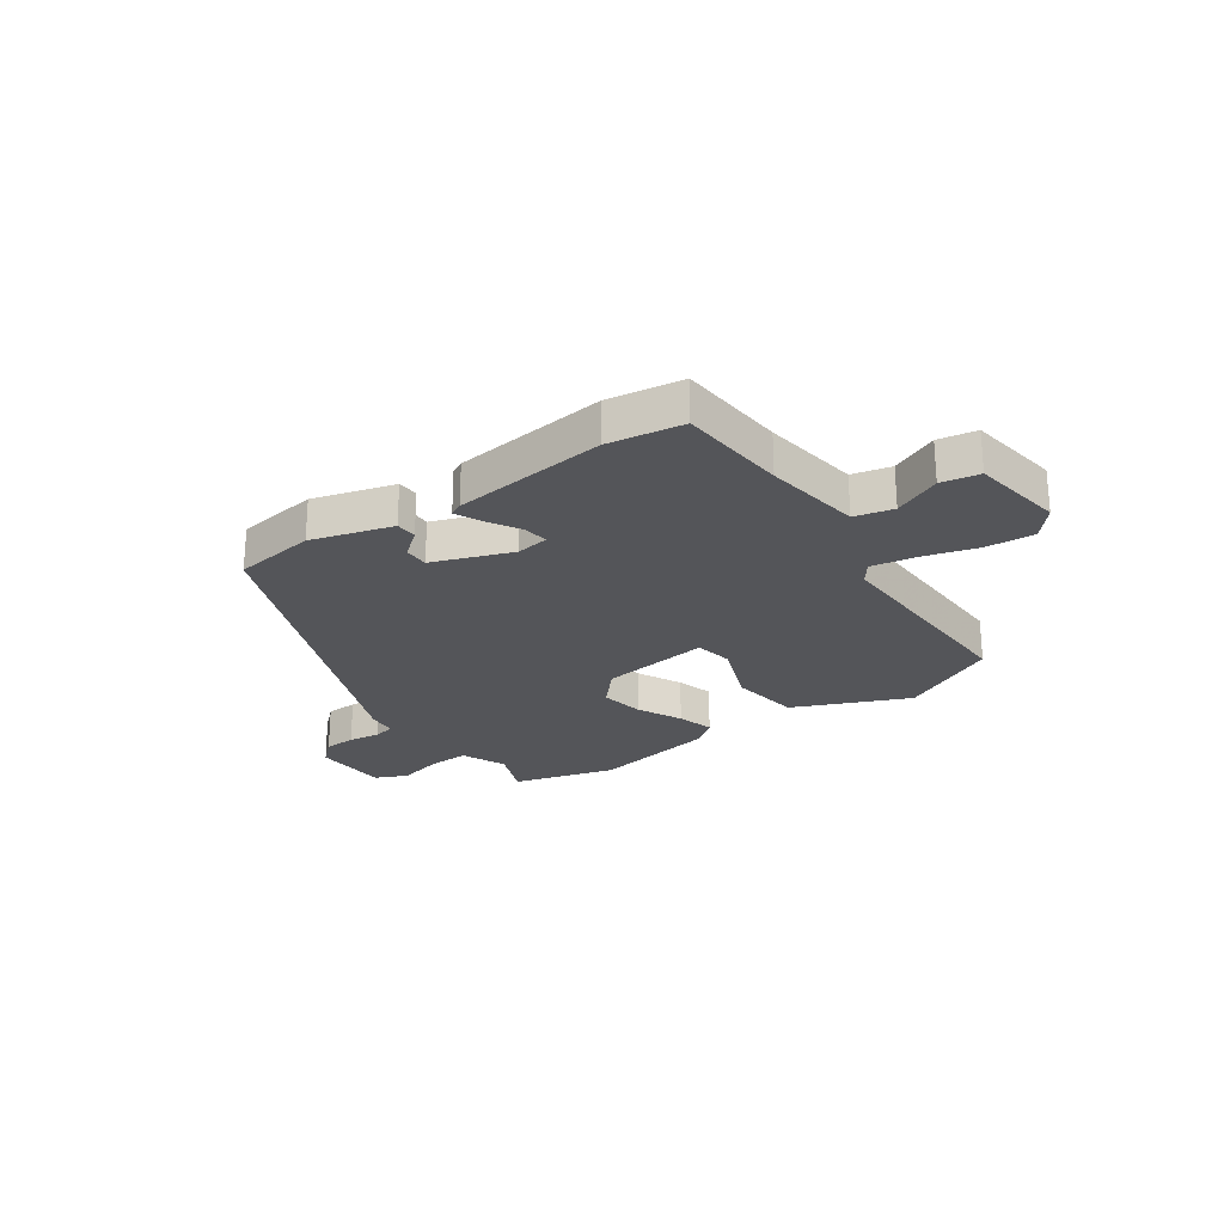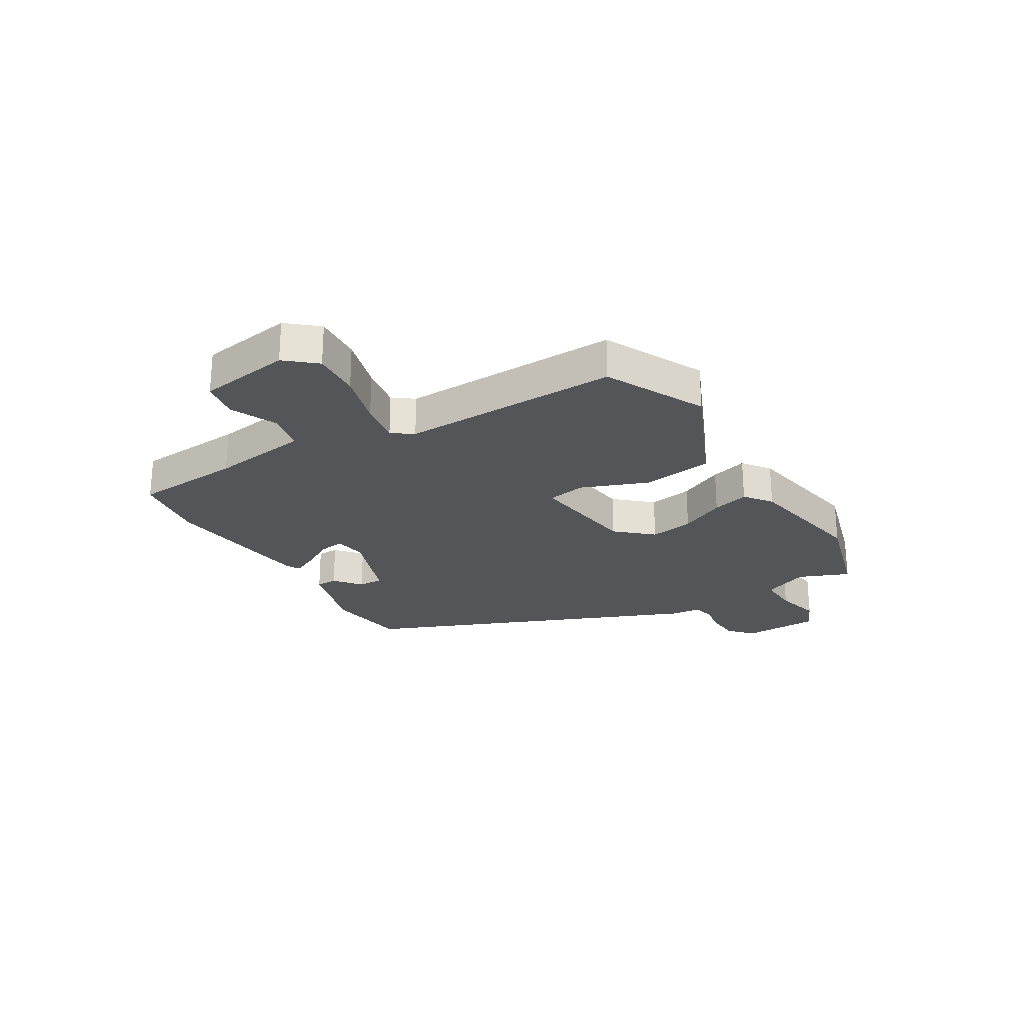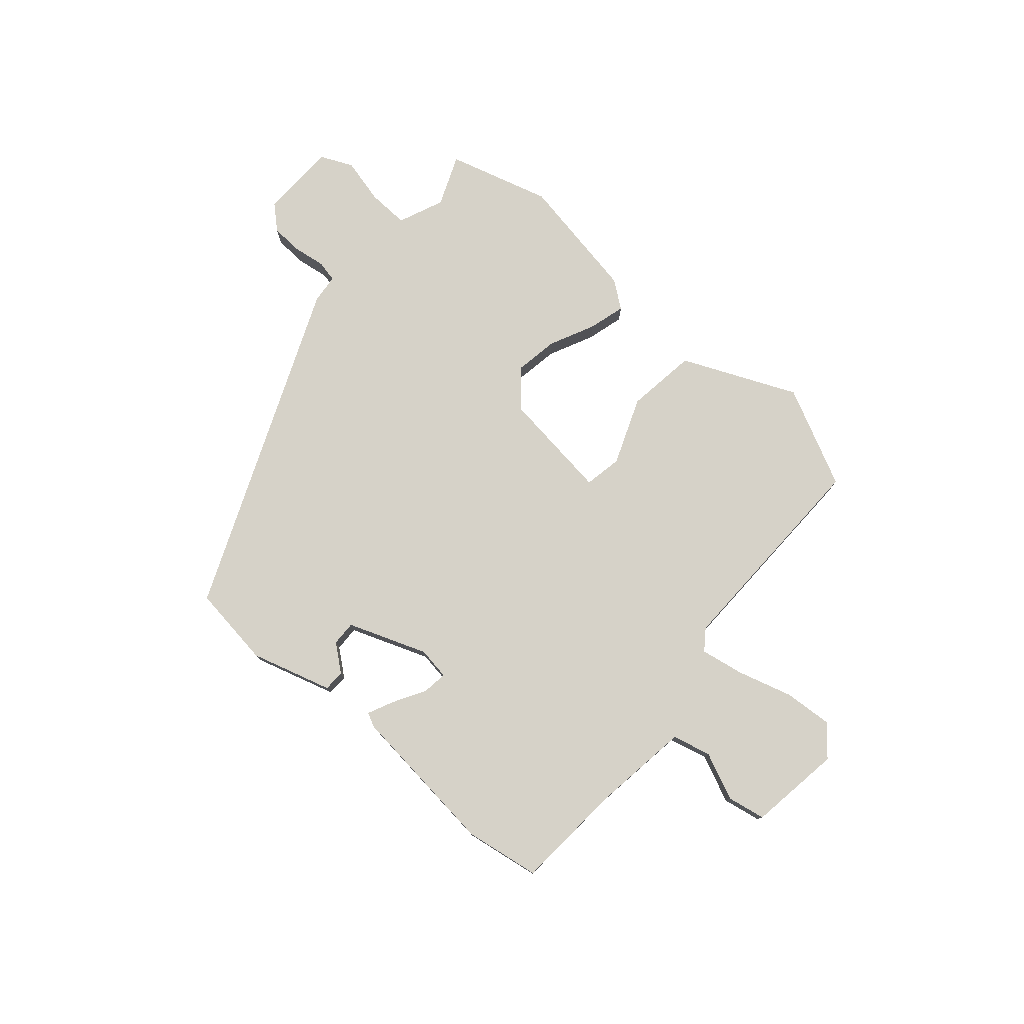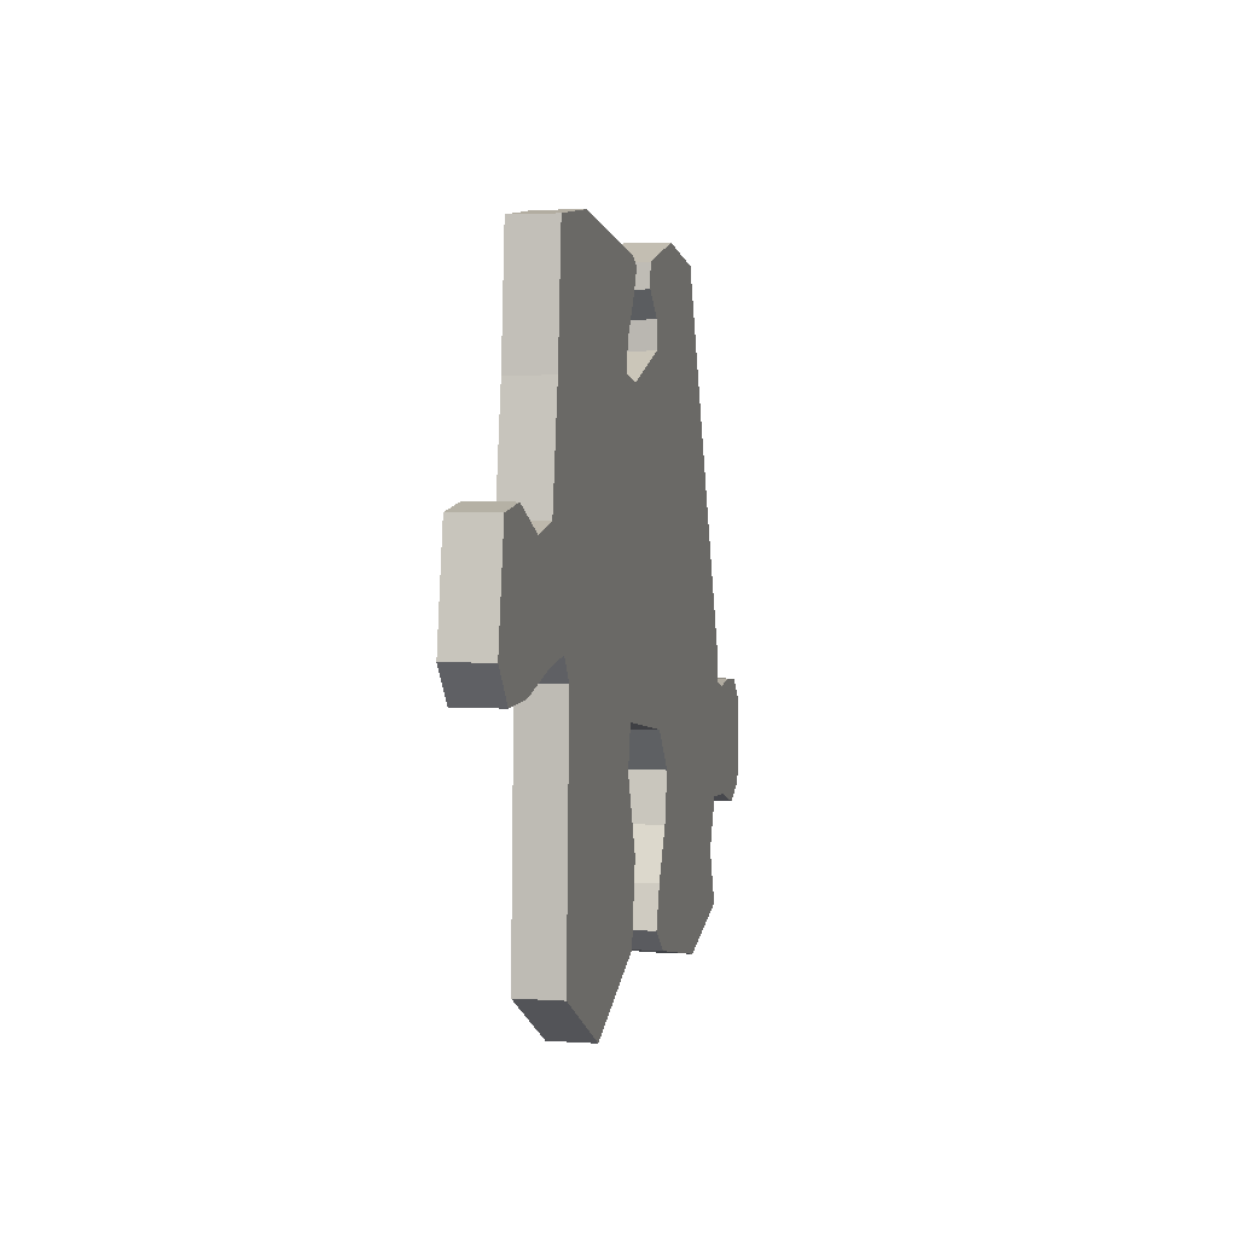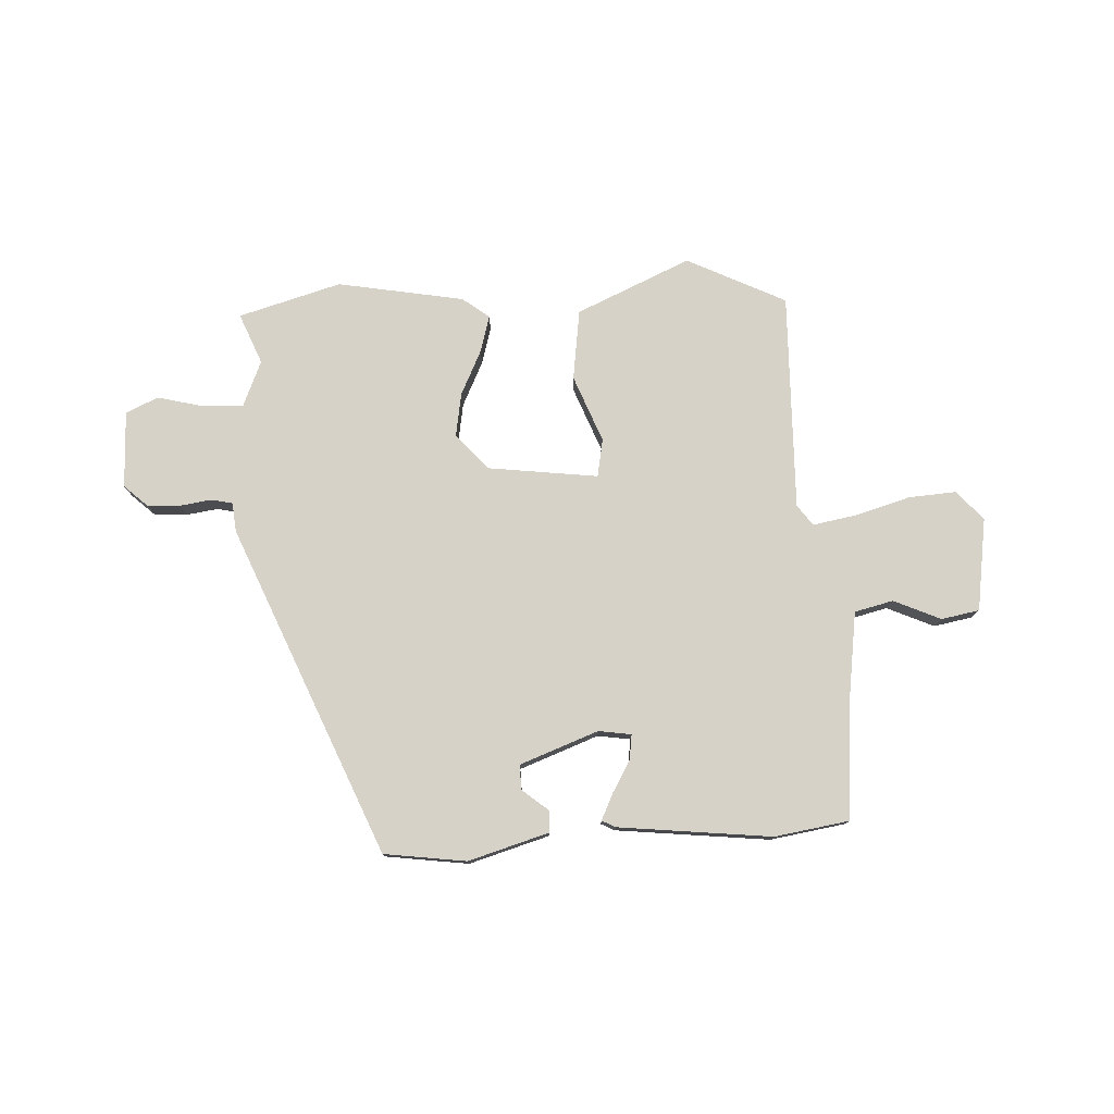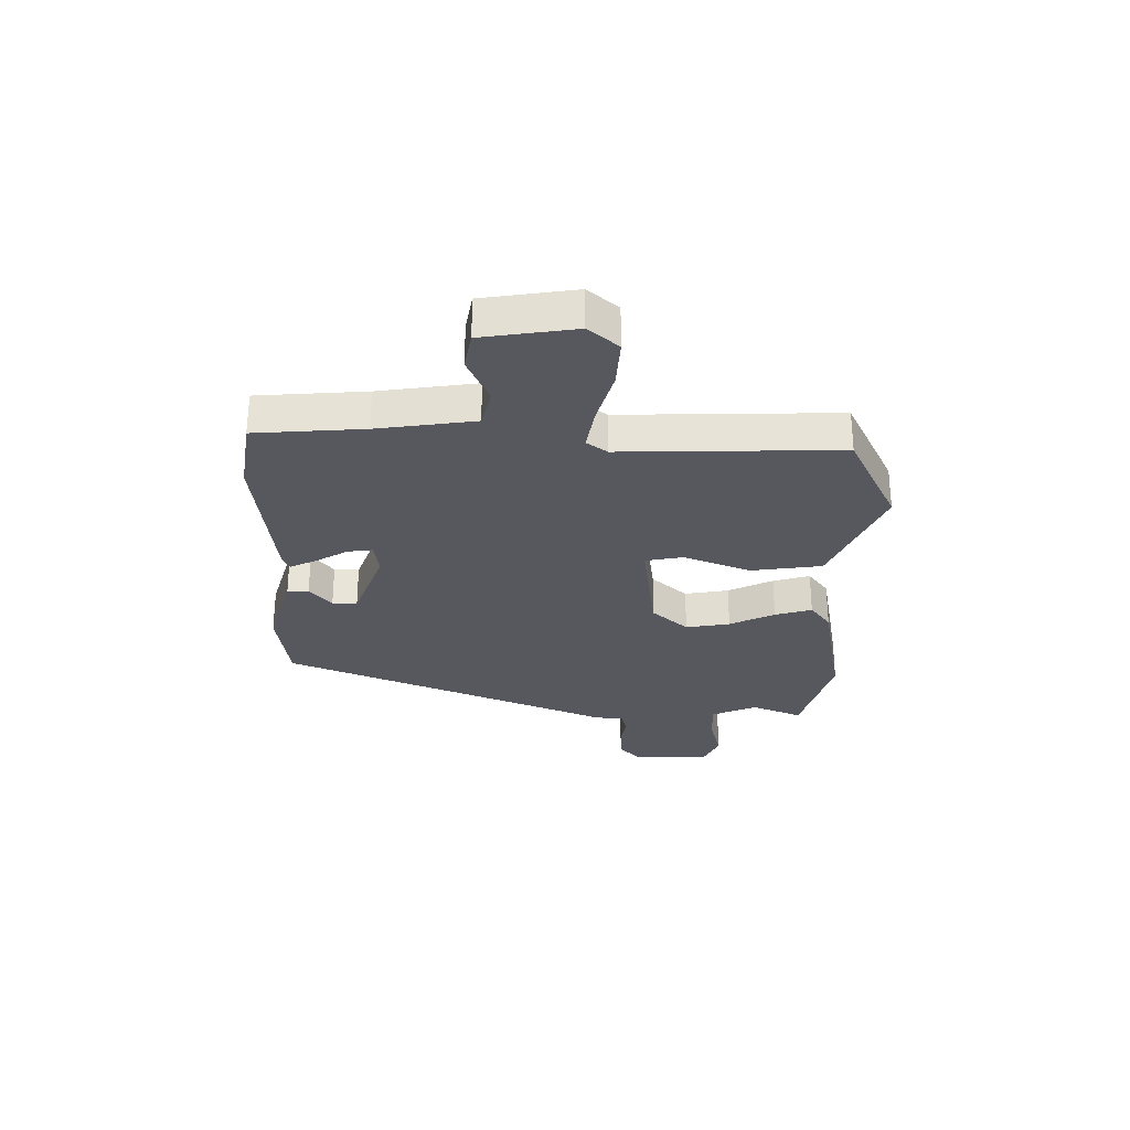
<metadata>
{"format":"obj","ext":"obj","renderer":"f3d","projection":"perspective","resolution":1024,"background":"white","views":[{"elev":-24.6,"azim":34.1,"up":"+Y"},{"elev":-24.6,"azim":120.0,"up":"+Y"},{"elev":78.0,"azim":39.6,"up":"+Y"},{"elev":3.2,"azim":102.5,"up":"+Z"},{"elev":77.8,"azim":-4.1,"up":"+Y"},{"elev":-28.9,"azim":88.3,"up":"+Y"}]}
</metadata>
<code>
v -0.334 0.07 -0.543
v -0.518 0.07 -0.495
v -0.483 0.07 -0.404
v -0.519 0.07 -0.324
v -0.592 0.07 -0.328
v -0.673 0.07 -0.35
v -0.731 0.07 -0.325
v -0.738 0.07 -0.188
v -0.697 0.07 -0.149
v -0.64 0.07 -0.145
v -0.583 0.07 -0.152
v -0.545 0.07 -0.143
v -0.541 0.07 -0.091
v -0.31 0.07 0.499
v -0.164 0.07 0.522
v -0.019 0.07 0.483
v -0.017 0.07 0.445
v -0.063 0.07 0.406
v -0.063 0.07 0.362
v 0.078 0.07 0.313
v 0.136 0.07 0.323
v 0.129 0.07 0.367
v 0.095 0.07 0.423
v 0.072 0.07 0.469
v 0.096 0.07 0.482
v 0.368 0.07 0.518
v 0.502 0.07 0.5
v 0.52 0.07 0.307
v 0.548 0.07 0.134
v 0.617 0.07 0.119
v 0.7 0.07 0.158
v 0.768 0.07 0.147
v 0.796 0.07 -0.017
v 0.752 0.07 -0.071
v 0.666 0.07 -0.067
v 0.568 0.07 -0.041
v 0.49 0.07 -0.029
v 0.464 0.07 -0.066
v 0.481 0.07 -0.453
v 0.307 0.07 -0.543
v 0.102 0.07 -0.458
v 0.082 0.07 -0.333
v 0.126 0.07 -0.213
v 0.112 0.07 -0.146
v -0.083 0.07 -0.175
v -0.138 0.07 -0.239
v -0.123 0.07 -0.317
v -0.083 0.07 -0.396
v -0.063 0.07 -0.461
v -0.11 0.07 -0.498
v -0.334 0 -0.543
v -0.518 0 -0.495
v -0.483 0 -0.404
v -0.519 0 -0.324
v -0.592 0 -0.328
v -0.673 0 -0.35
v -0.731 0 -0.325
v -0.738 0 -0.188
v -0.697 0 -0.149
v -0.64 0 -0.145
v -0.583 0 -0.152
v -0.545 0 -0.143
v -0.541 0 -0.091
v -0.31 0 0.499
v -0.164 0 0.522
v -0.019 0 0.483
v -0.017 0 0.445
v -0.063 0 0.406
v -0.063 0 0.362
v 0.078 0 0.313
v 0.136 0 0.323
v 0.129 0 0.367
v 0.095 0 0.423
v 0.072 0 0.469
v 0.096 0 0.482
v 0.368 0 0.518
v 0.502 0 0.5
v 0.52 0 0.307
v 0.548 0 0.134
v 0.617 0 0.119
v 0.7 0 0.158
v 0.768 0 0.147
v 0.796 0 -0.017
v 0.752 0 -0.071
v 0.666 0 -0.067
v 0.568 0 -0.041
v 0.49 0 -0.029
v 0.464 0 -0.066
v 0.481 0 -0.453
v 0.307 0 -0.543
v 0.102 0 -0.458
v 0.082 0 -0.333
v 0.126 0 -0.213
v 0.112 0 -0.146
v -0.083 0 -0.175
v -0.138 0 -0.239
v -0.123 0 -0.317
v -0.083 0 -0.396
v -0.063 0 -0.461
v -0.11 0 -0.498
f 47 48 49 50
f 46 47 50 1
f 40 41 42 43
f 38 39 40 43
f 37 38 43 44
f 33 34 35 36
f 33 36 37
f 30 31 32 33
f 29 30 33 37
f 28 29 37 44
f 22 23 24 25
f 22 25 26 27
f 15 16 17 18
f 15 18 19
f 12 13 14 15
f 12 15 19
f 8 9 10 11
f 6 7 8 11
f 5 6 11 12
f 4 5 12 19
f 46 1 2 3
f 45 46 3 4
f 28 44 45
f 21 22 27 28
f 20 21 28 45
f 4 19 20 45
f 100 99 98 97
f 51 100 97 96
f 93 92 91 90
f 93 90 89 88
f 94 93 88 87
f 86 85 84 83
f 87 86 83
f 83 82 81 80
f 87 83 80 79
f 94 87 79 78
f 75 74 73 72
f 77 76 75 72
f 68 67 66 65
f 69 68 65
f 65 64 63 62
f 69 65 62
f 61 60 59 58
f 61 58 57 56
f 62 61 56 55
f 69 62 55 54
f 53 52 51 96
f 54 53 96 95
f 95 94 78
f 78 77 72 71
f 95 78 71 70
f 95 70 69 54
f 1 51 52 2
f 2 52 53 3
f 3 53 54 4
f 4 54 55 5
f 5 55 56 6
f 6 56 57 7
f 7 57 58 8
f 8 58 59 9
f 9 59 60 10
f 10 60 61 11
f 11 61 62 12
f 12 62 63 13
f 13 63 64 14
f 14 64 65 15
f 15 65 66 16
f 16 66 67 17
f 17 67 68 18
f 18 68 69 19
f 19 69 70 20
f 20 70 71 21
f 21 71 72 22
f 22 72 73 23
f 23 73 74 24
f 24 74 75 25
f 25 75 76 26
f 26 76 77 27
f 27 77 78 28
f 28 78 79 29
f 29 79 80 30
f 30 80 81 31
f 31 81 82 32
f 32 82 83 33
f 33 83 84 34
f 34 84 85 35
f 35 85 86 36
f 36 86 87 37
f 37 87 88 38
f 38 88 89 39
f 39 89 90 40
f 40 90 91 41
f 41 91 92 42
f 42 92 93 43
f 43 93 94 44
f 44 94 95 45
f 45 95 96 46
f 46 96 97 47
f 47 97 98 48
f 48 98 99 49
f 49 99 100 50
f 50 100 51 1

</code>
